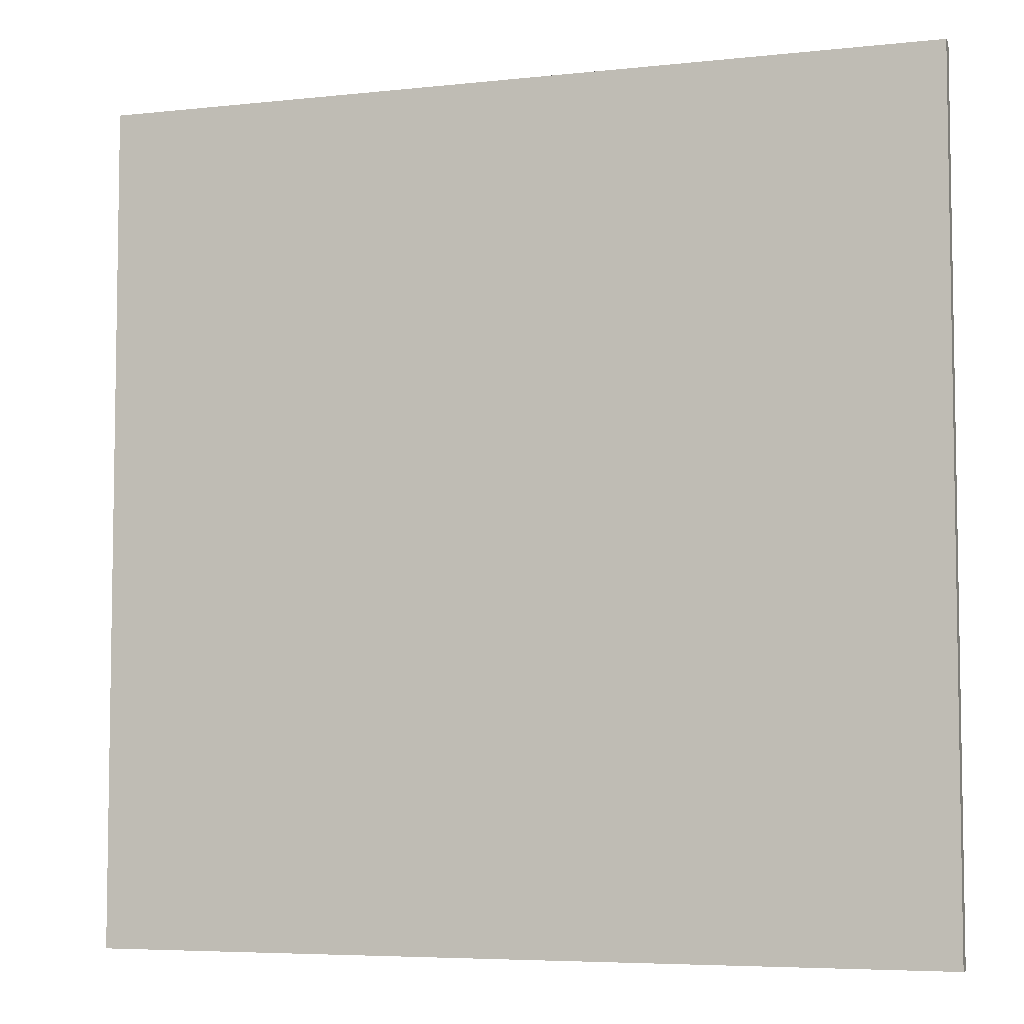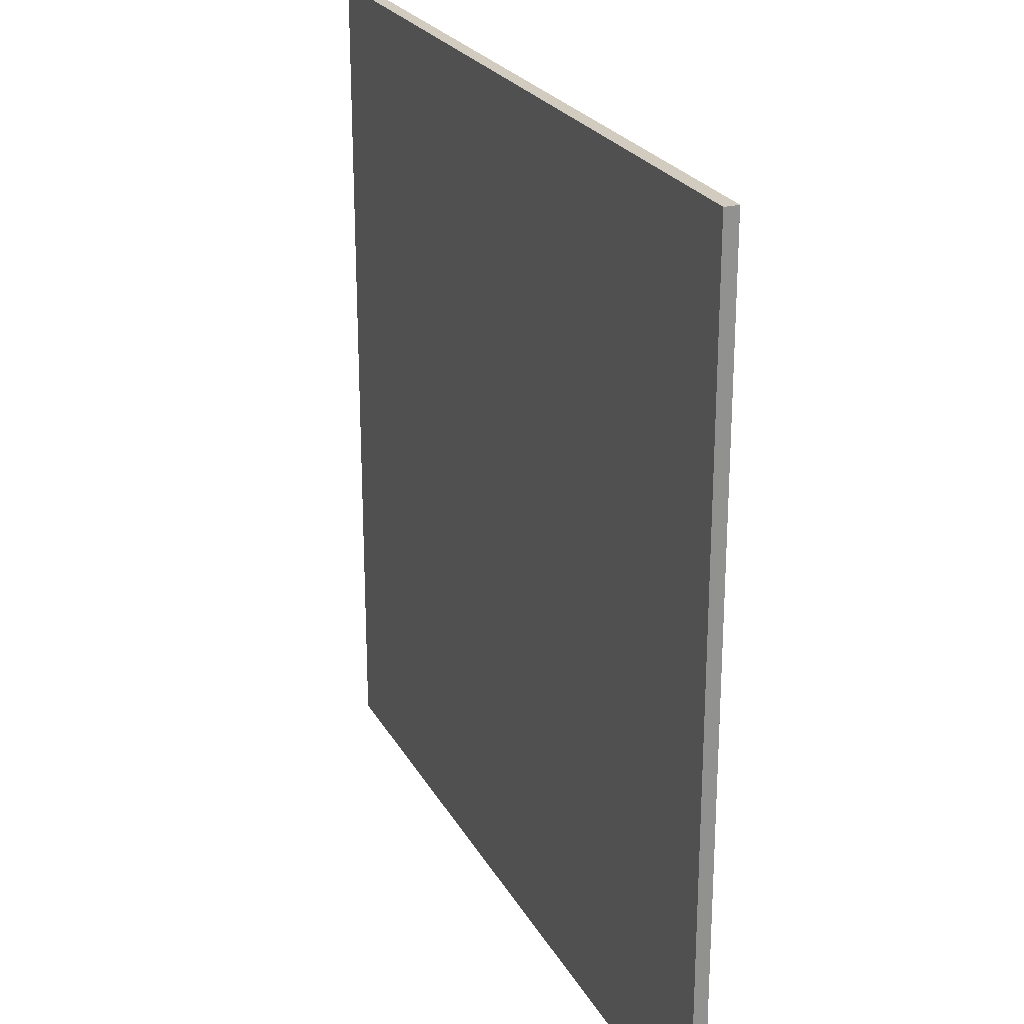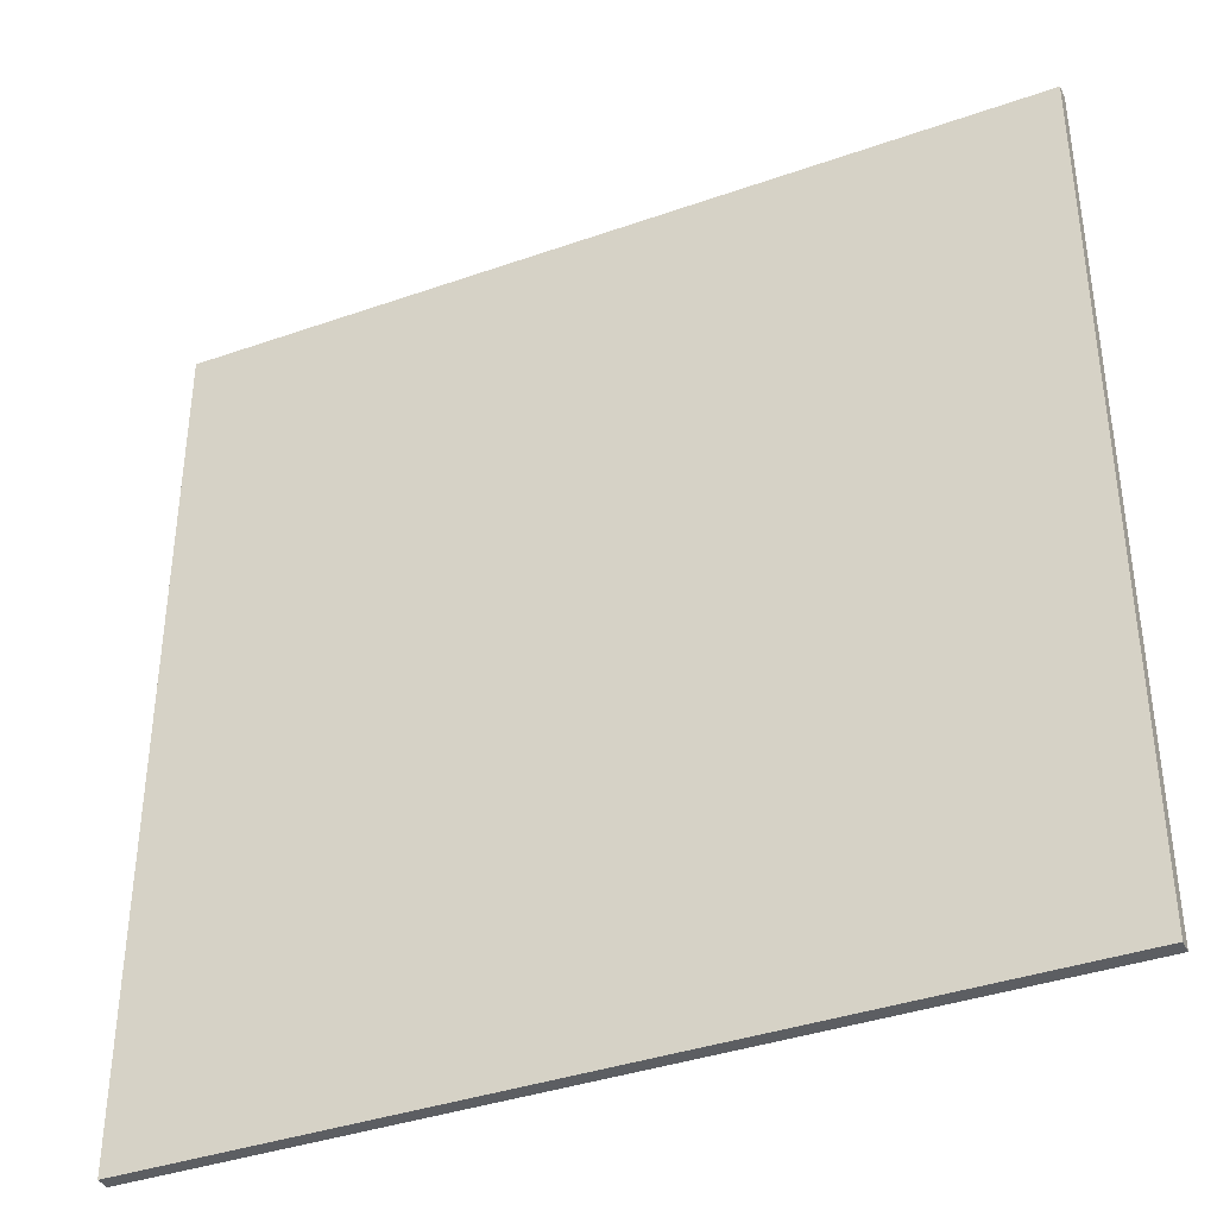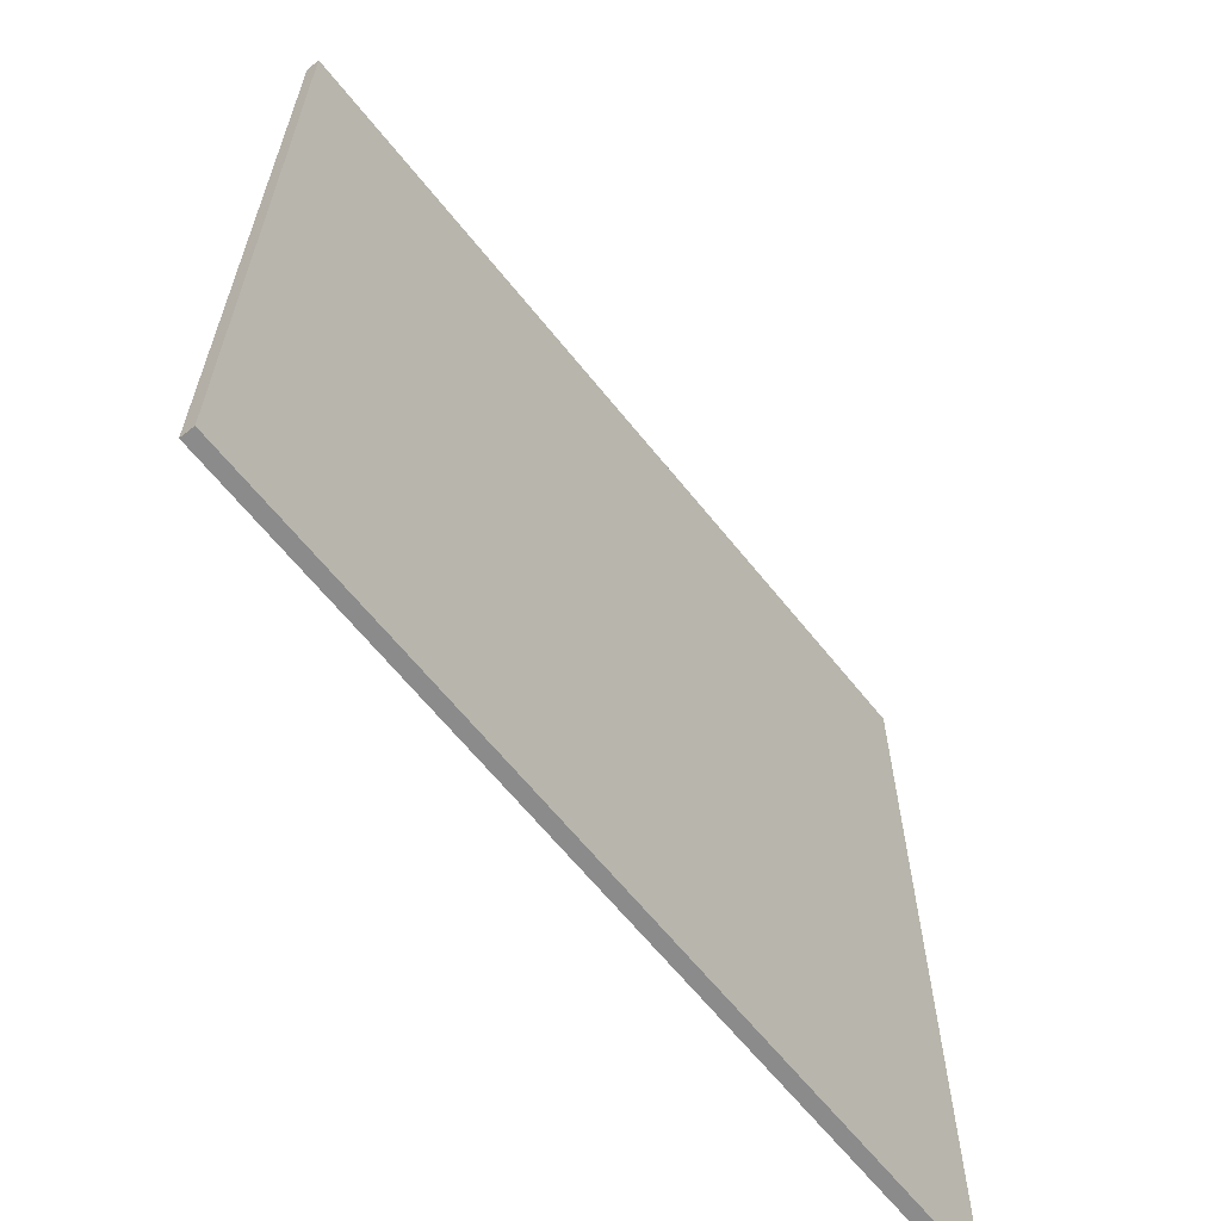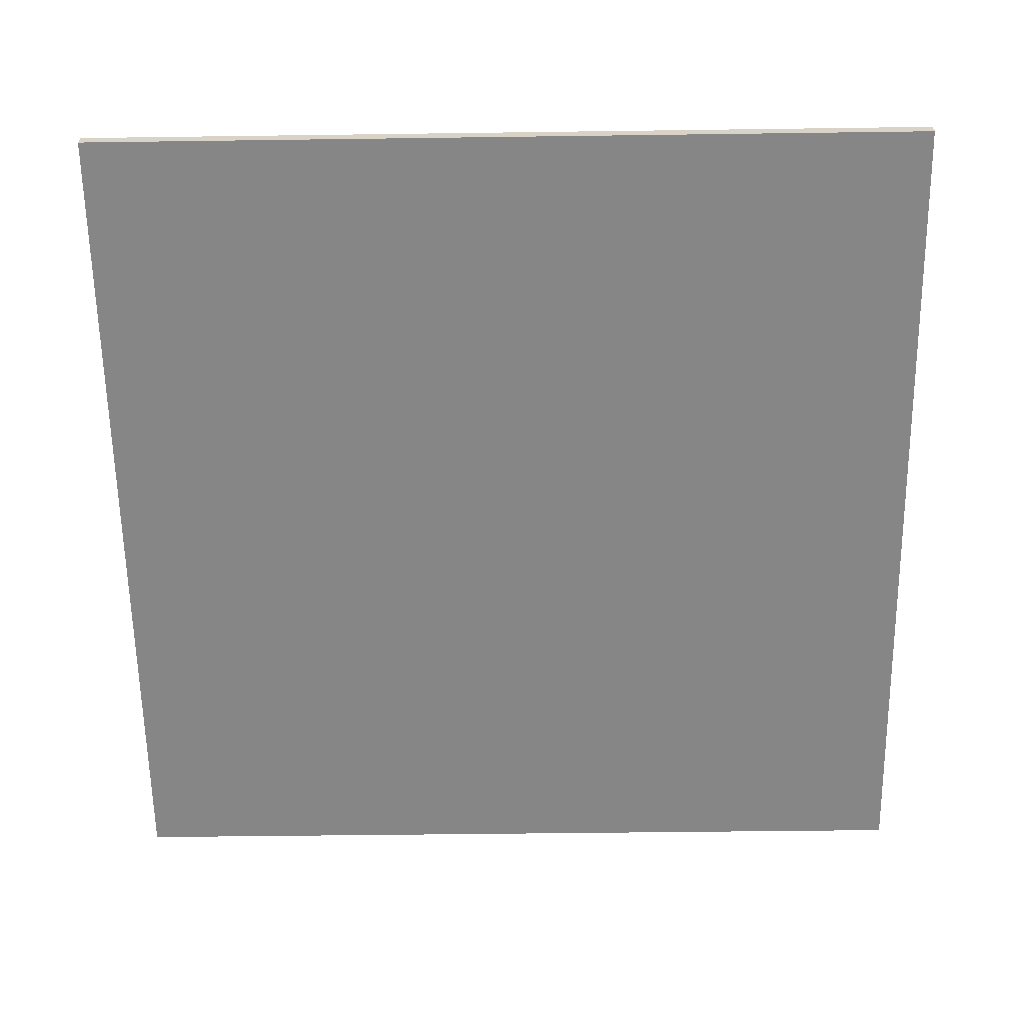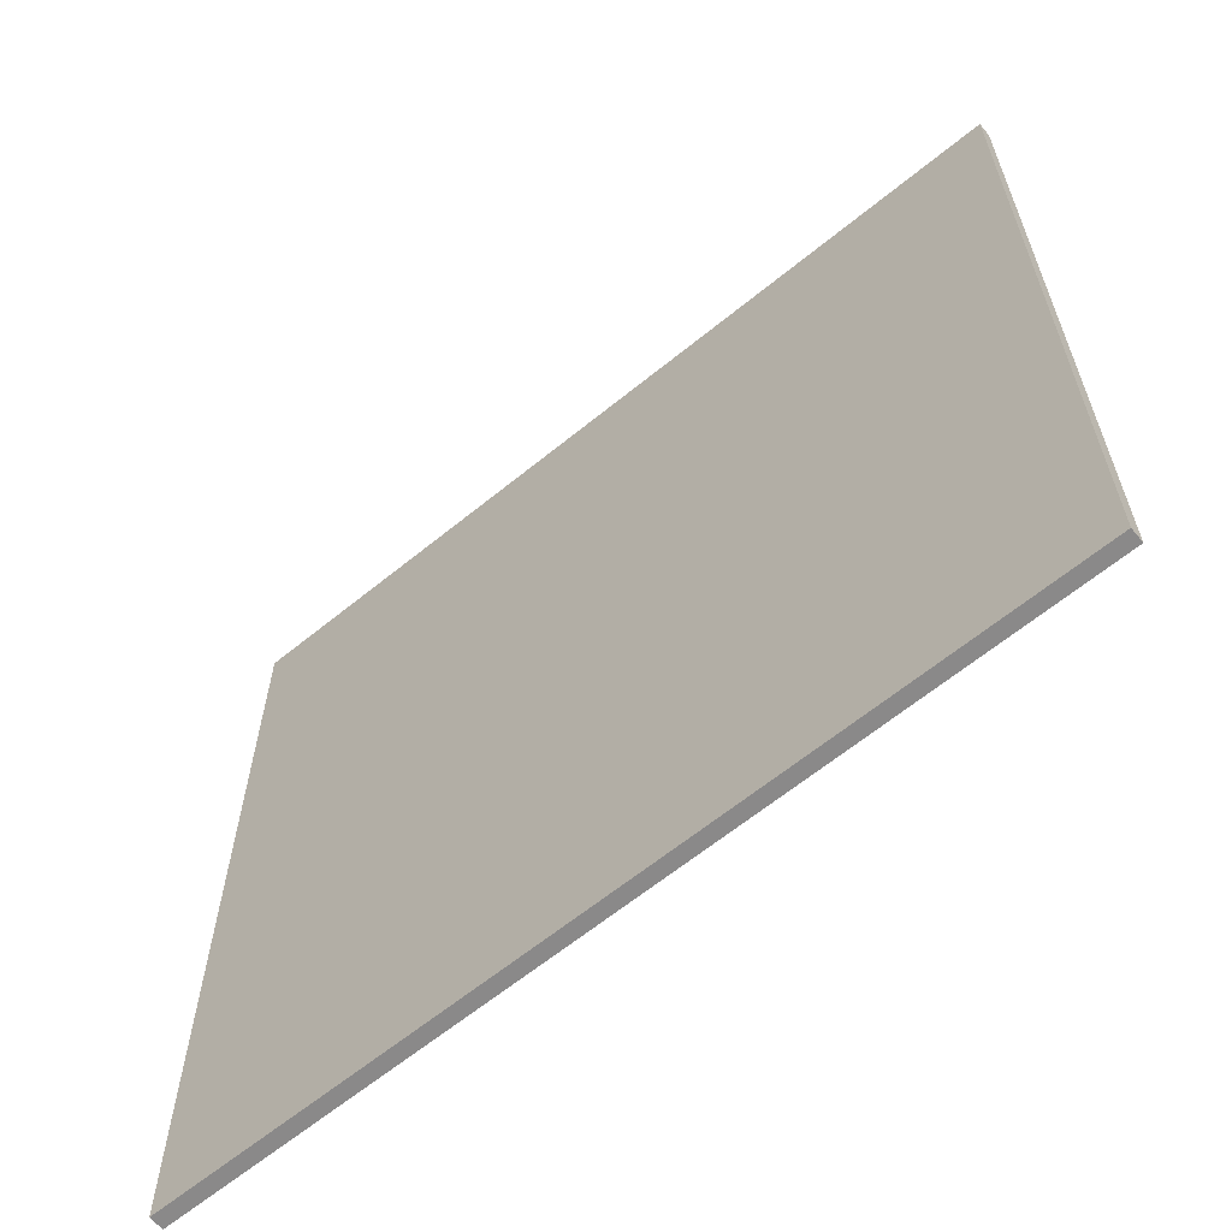
<metadata>
{"format":"obj","ext":"obj","renderer":"f3d","projection":"perspective","resolution":1024,"background":"white","views":[{"elev":-5.8,"azim":-145.9,"up":"+Z"},{"elev":24.1,"azim":83.0,"up":"+Z"},{"elev":-38.1,"azim":39.7,"up":"+Z"},{"elev":-63.9,"azim":-35.8,"up":"+Z"},{"elev":-46.4,"azim":90.9,"up":"+Y"},{"elev":-63.3,"azim":-124.8,"up":"+Z"}]}
</metadata>
<code>
v 55.12 32.43 -4.524
v 55.12 32.43 4.524
v 55.16 32.29 -4.524
v 55.16 32.29 4.524
v 63.83 34.87 -4.524
v 63.83 34.87 4.524
v 63.87 34.73 -4.524
v 63.87 34.73 4.524
f 1 3 4
f 4 2 1
f 5 6 8
f 8 7 5
f 1 2 6
f 6 5 1
f 3 7 8
f 8 4 3
f 1 5 7
f 7 3 1
f 2 4 8
f 8 6 2

</code>
